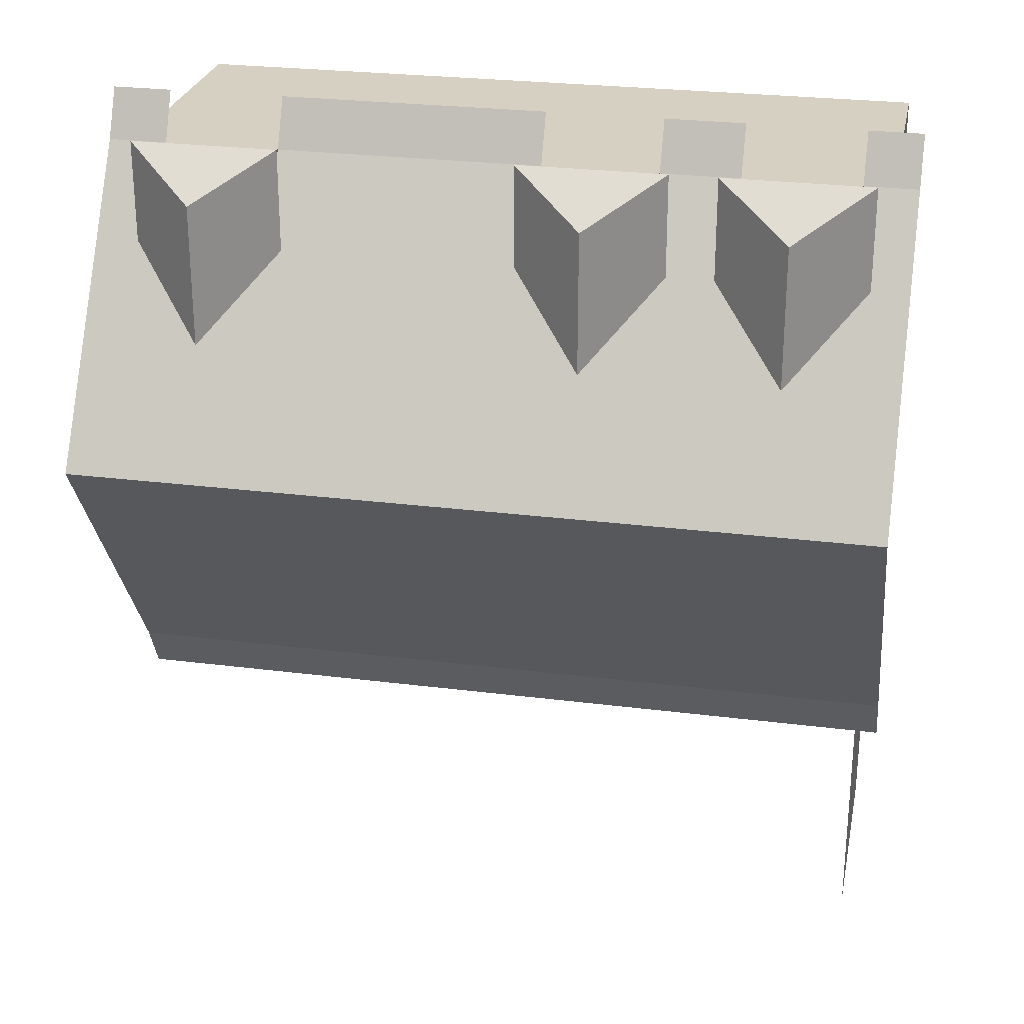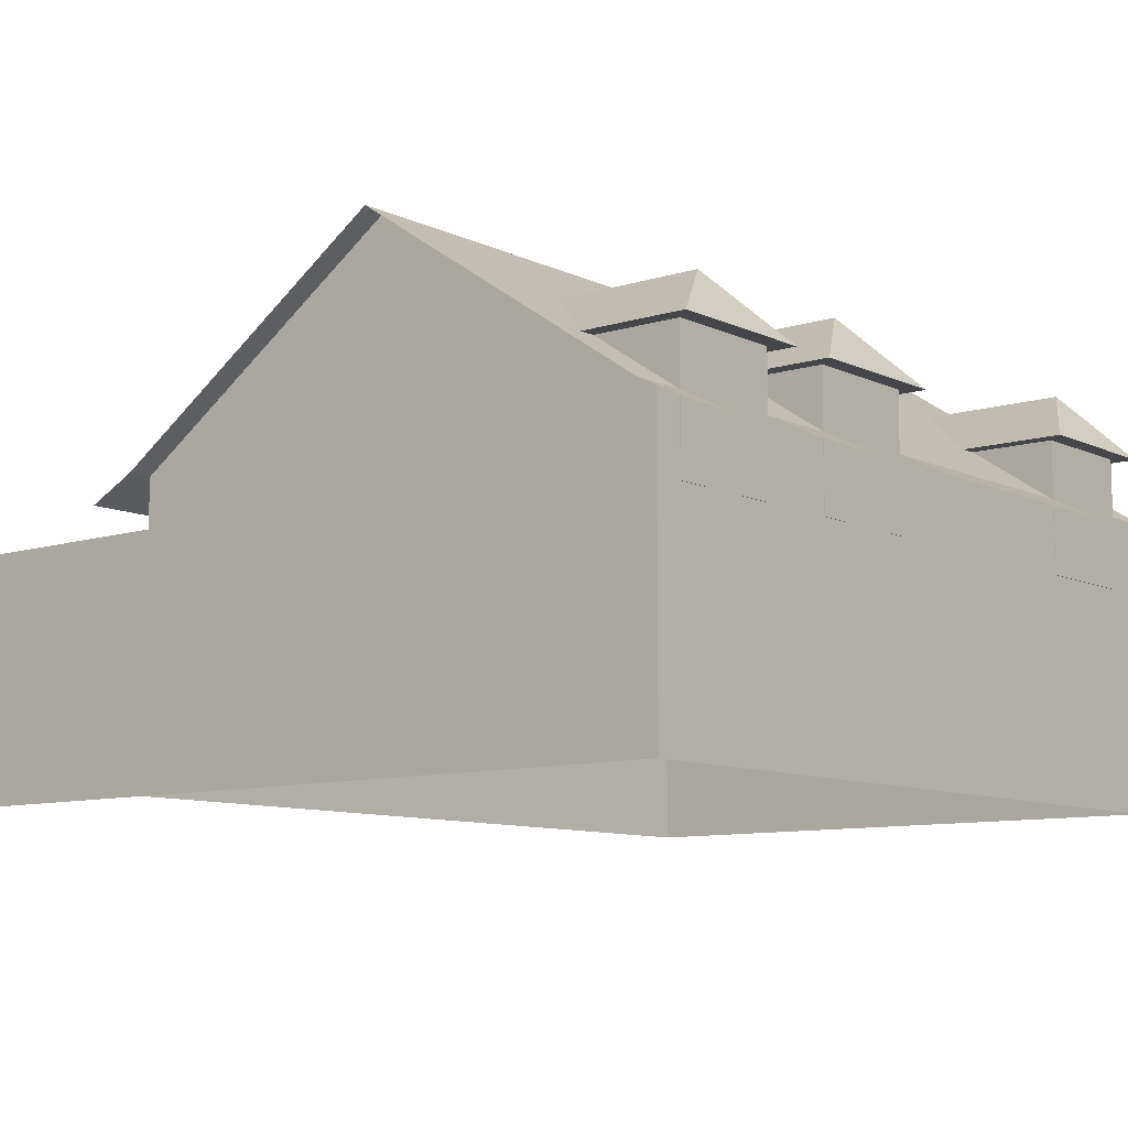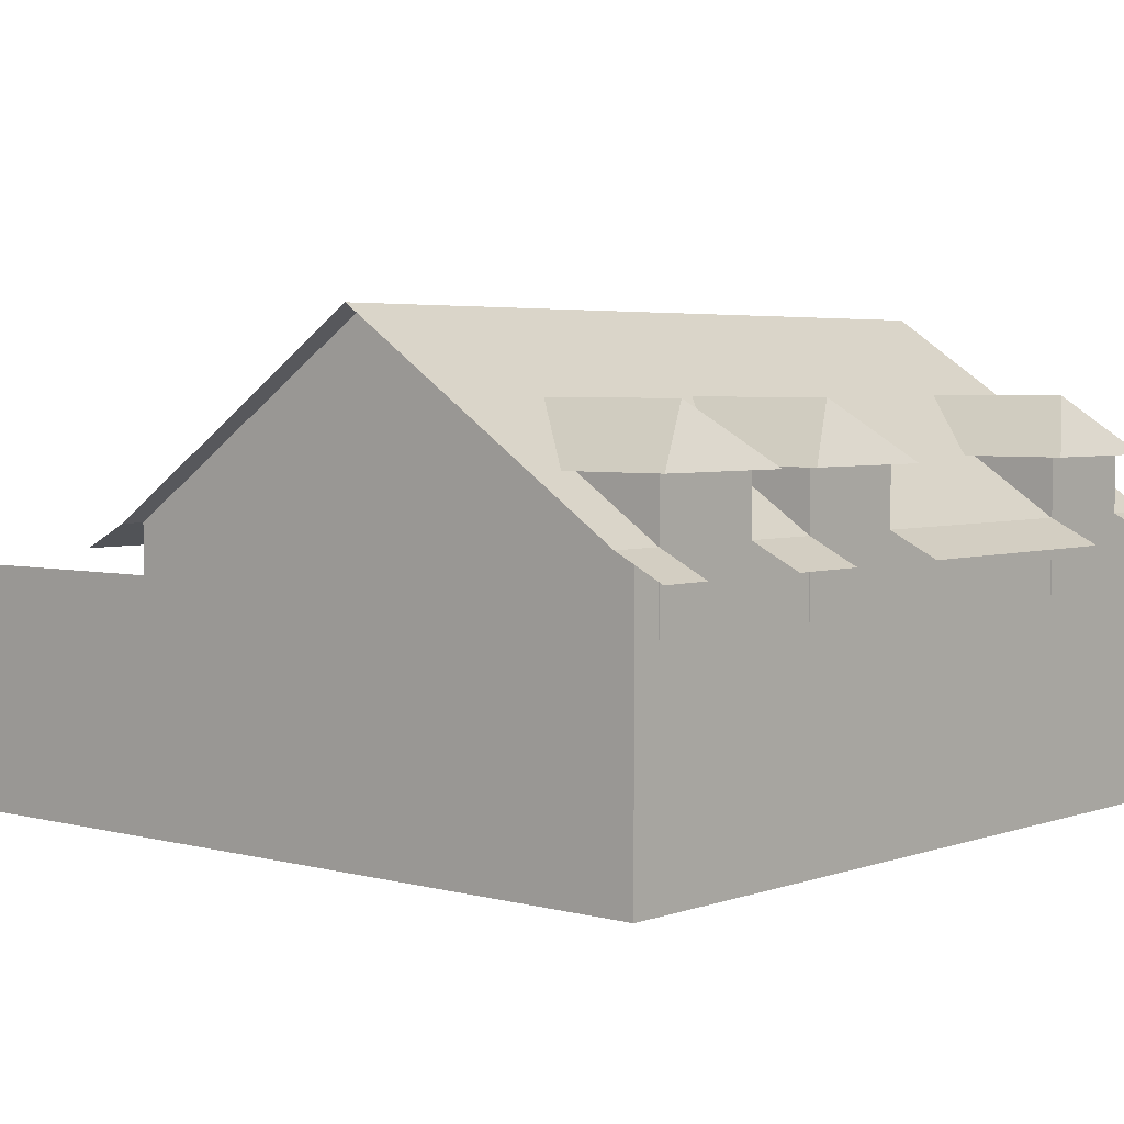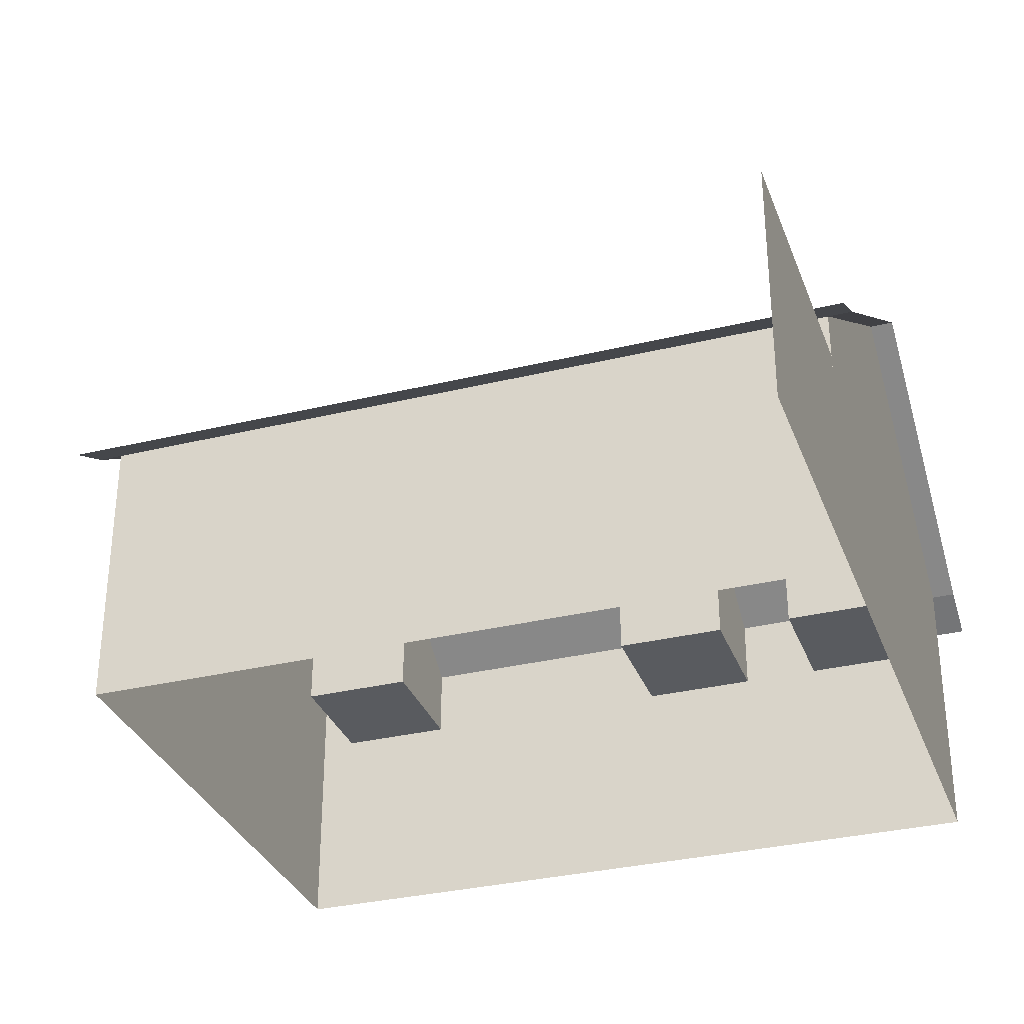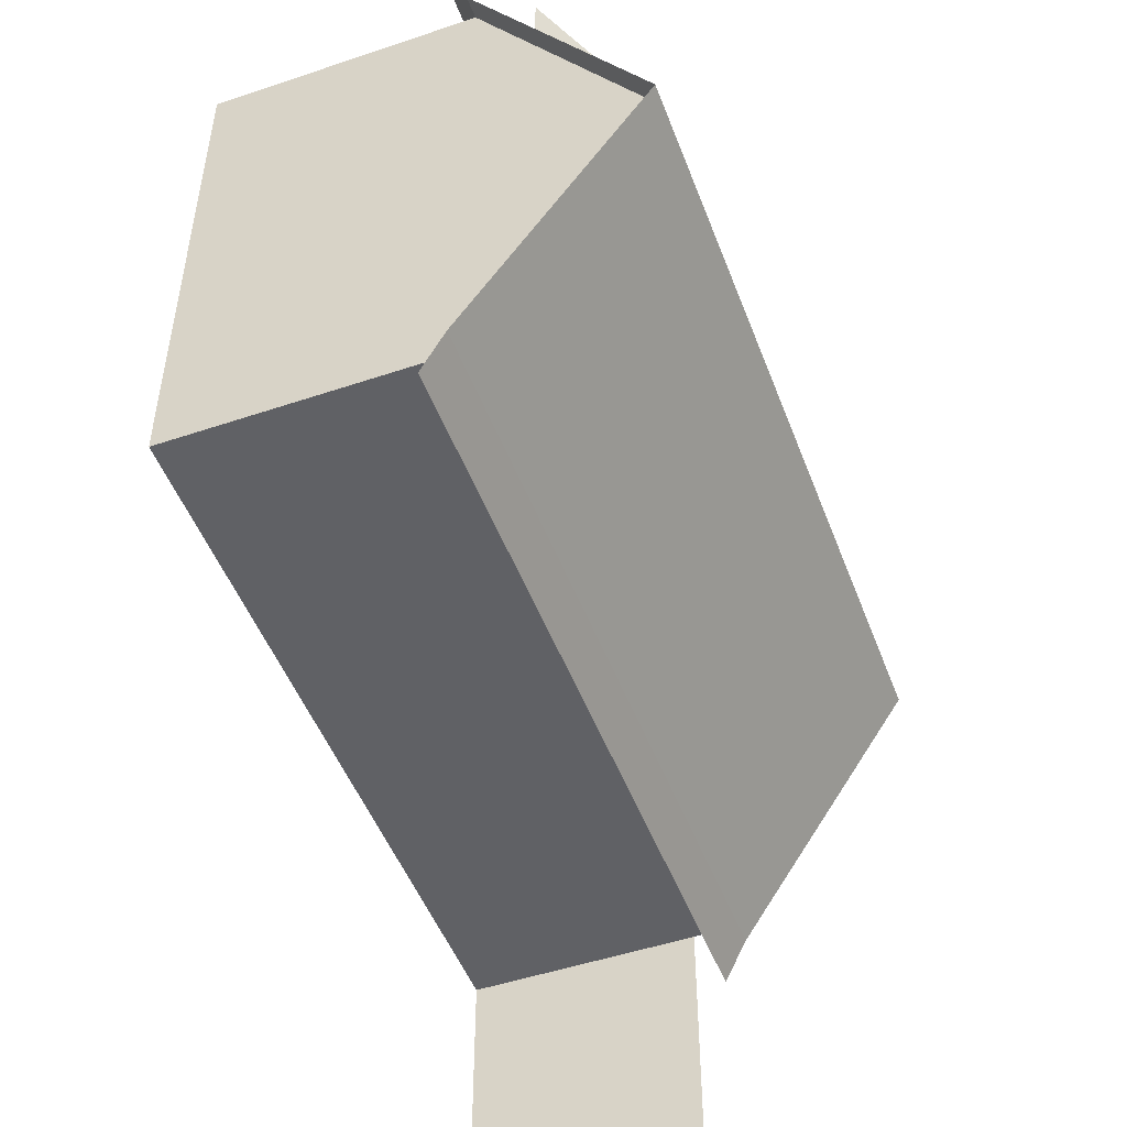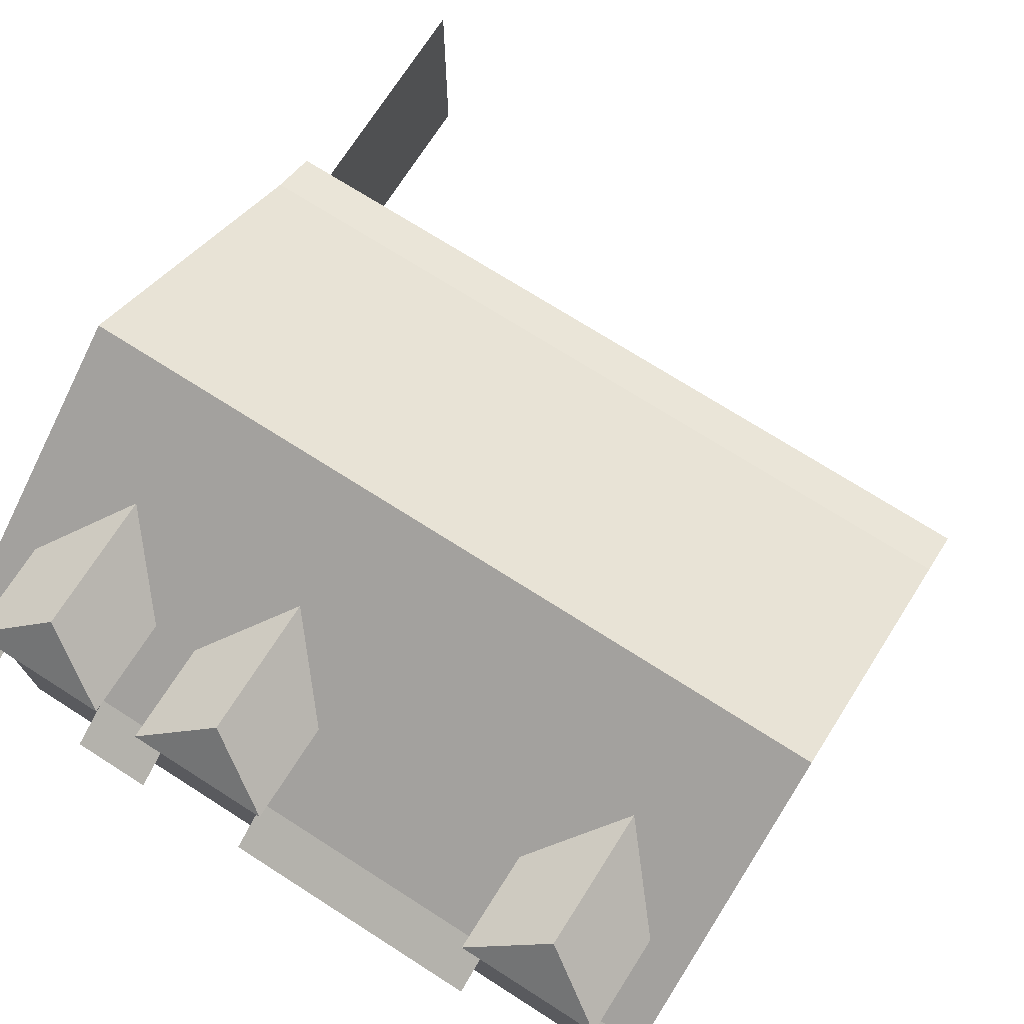
<metadata>
{"format":"obj","ext":"obj","renderer":"f3d","projection":"perspective","resolution":1024,"background":"white","views":[{"elev":26.5,"azim":-168.7,"up":"+Z"},{"elev":-9.5,"azim":-50.5,"up":"+Y"},{"elev":3.9,"azim":-48.9,"up":"+Y"},{"elev":-32.4,"azim":-161.3,"up":"+Y"},{"elev":-49.5,"azim":110.4,"up":"+Z"},{"elev":72.6,"azim":32.5,"up":"+Y"}]}
</metadata>
<code>
o Plane.001
v 0 0 4
v 8 0 4
v 0 0 10
v 8 0 10
v 0 3 4
v 8 3 4
v 0 3 10
v 8 3 10
v 0 5 7
v 8 5 7
v 0 2.75 10.5
v 8 2.75 10.5
v 0 2.75 3.5
v 8 2.75 3.5
v -0.25 3 4
v -0.25 3 10
v -0.25 5 7
v -0.25 2.75 10.5
v -0.25 2.75 3.5
v 8.25 3 4
v 8.25 3 10
v 8.25 5 7
v 8.25 2.75 10.5
v 8.25 2.75 3.5
v 0.3104 2.249 10
v 1.536 2.249 10
v 0.3104 3 10
v 1.536 3 10
v 0.1416 3.595 9.107
v 0.3104 3.612 9.083
v 0.9332 3.987 8.519
v 1.705 3.595 9.107
v 1.536 3.595 9.107
v 1.536 3.612 9.083
v 0.3104 3.595 9.107
v 1.536 2.75 10.5
v 0.3104 2.75 10.5
v 3.594 3 10
v 2.368 3 10
v 2.368 2.249 10
v 3.594 2.249 10
v 2.2 3.595 9.107
v 2.368 3.612 9.083
v 2.991 3.987 8.519
v 3.763 3.595 9.107
v 3.594 3.595 9.107
v 3.594 3.612 9.083
v 2.368 3.595 9.107
v 3.594 2.75 10.5
v 2.368 2.75 10.5
v 6.4 2.249 10
v 6.4 3 10
v 7.626 2.249 10
v 7.626 3 10
v 6.4 3.612 9.083
v 7.626 3.612 9.083
v 7.626 2.75 10.5
v 6.4 2.75 10.5
v 0 3 10
v 8 3 10
v 0 5 7
v 8 5 7
v 0 2.75 10.5
v 8 2.75 10.5
v -0.25 3 10
v -0.25 5 7
v -0.25 2.75 10.5
v 8.25 3 10
v 8.25 5 7
v 8.25 2.75 10.5
v 0.3104 3 10
v 1.536 3 10
v 1.536 2.75 10.5
v 0.3104 2.75 10.5
v 3.594 3 10
v 2.368 3 10
v 3.594 2.75 10.5
v 2.368 2.75 10.5
v 6.4 3 10
v 7.626 3 10
v 7.626 2.75 10.5
v 6.4 2.75 10.5
f 8 2 4
f 7 1 3
f 6 1 2
f 41 40 3
f 43 44 47
f 42 32 39
f 38 48 46
f 43 46 48
f 30 31 34
f 28 35 33
f 30 33 35
f 6 9 5
f 7 9 5
f 8 10 6
f 50 28 36
f 58 38 49
f 57 8 54
f 37 7 11
f 13 6 5
f 5 19 13
f 17 5 9
f 16 9 7
f 18 7 11
f 20 14 24
f 22 6 10
f 21 10 8
f 21 12 23
f 72 78 73
f 75 82 77
f 60 81 80
f 59 74 63
f 61 65 59
f 59 67 63
f 62 68 60
f 64 68 70
f 8 6 2
f 7 5 1
f 6 5 1
f 4 8 54
f 4 54 53
f 27 7 3
f 25 27 3
f 3 4 53
f 51 52 38
f 3 53 51
f 26 25 3
f 39 28 26
f 40 39 26
f 51 38 41
f 40 26 3
f 3 51 41
f 43 48 42
f 45 46 47
f 43 42 44
f 44 45 47
f 45 46 38
f 38 52 55
f 56 54 8
f 45 38 55
f 56 8 10
f 44 45 55
f 55 56 10
f 7 27 35
f 7 35 29
f 55 10 9
f 44 55 9
f 9 7 29
f 9 29 31
f 42 44 9
f 39 48 42
f 33 28 39
f 9 31 32
f 32 33 39
f 42 9 32
f 38 39 48
f 43 47 46
f 30 35 29
f 32 33 34
f 30 29 31
f 31 32 34
f 28 27 35
f 30 34 33
f 6 10 9
f 50 39 28
f 58 52 38
f 57 12 8
f 37 27 7
f 13 14 6
f 5 15 19
f 17 15 5
f 16 17 9
f 18 16 7
f 20 6 14
f 22 20 6
f 21 22 10
f 21 8 12
f 72 76 78
f 75 79 82
f 60 64 81
f 59 71 74
f 61 66 65
f 59 65 67
f 62 69 68
f 64 60 68
o Cube.003
v 0.1416 3.595 10.19
v 0.1416 3.595 8.455
v 1.705 3.595 10.19
v 1.705 3.595 8.455
v 0.9332 4.187 9.73
v 0.9332 4.187 7.993
v 0.3104 2.249 10.01
v 0.3104 3.612 10.01
v 0.3104 2.249 8.643
v 0.3104 3.612 8.643
v 1.536 2.249 10.01
v 1.536 3.612 10.01
v 1.536 2.249 8.643
v 1.536 3.612 8.643
f 84 87 83
f 87 86 85
f 87 83 85
f 88 84 86
f 85 84 83
f 90 91 89
f 92 95 91
f 96 93 95
f 94 89 93
f 95 89 91
f 92 94 96
f 84 88 87
f 87 88 86
f 85 86 84
f 90 92 91
f 92 96 95
f 96 94 93
f 94 90 89
f 95 93 89
f 92 90 94
o Cube.002
v 2.2 3.595 10.19
v 2.2 3.595 8.455
v 3.763 3.595 10.19
v 3.763 3.595 8.455
v 2.991 4.187 9.73
v 2.991 4.187 7.993
v 2.368 2.249 10.01
v 2.368 3.612 10.01
v 2.368 2.249 8.643
v 2.368 3.612 8.643
v 3.594 2.249 10.01
v 3.594 3.612 10.01
v 3.594 2.249 8.643
v 3.594 3.612 8.643
f 98 101 97
f 101 100 99
f 101 97 99
f 102 98 100
f 99 98 97
f 104 105 103
f 106 109 105
f 110 107 109
f 108 103 107
f 109 103 105
f 106 108 110
f 98 102 101
f 101 102 100
f 99 100 98
f 104 106 105
f 106 110 109
f 110 108 107
f 108 104 103
f 109 107 103
f 106 104 108
o Cube.005
v 6.231 3.595 10.19
v 6.231 3.595 8.455
v 7.794 3.595 10.19
v 7.794 3.595 8.455
v 7.022 4.187 9.73
v 7.022 4.187 7.993
v 6.4 2.249 10.01
v 6.4 3.612 10.01
v 6.4 2.249 8.643
v 6.4 3.612 8.643
v 7.626 2.249 10.01
v 7.626 3.612 10.01
v 7.626 2.249 8.643
v 7.626 3.612 8.643
f 112 115 111
f 115 114 113
f 115 111 113
f 116 112 114
f 113 112 111
f 118 119 117
f 120 123 119
f 124 121 123
f 122 117 121
f 123 117 119
f 120 122 124
f 112 116 115
f 115 116 114
f 113 114 112
f 118 120 119
f 120 124 123
f 124 122 121
f 122 118 117
f 123 121 117
f 120 118 122
o Plane.002
v 0 0 1
v 0 0 4
v 0 0 2
v 0 2.5 1
v 0 2.5 4
v 0 2.5 2
f 130 125 127
f 129 127 126
f 130 128 125
f 129 130 127

</code>
